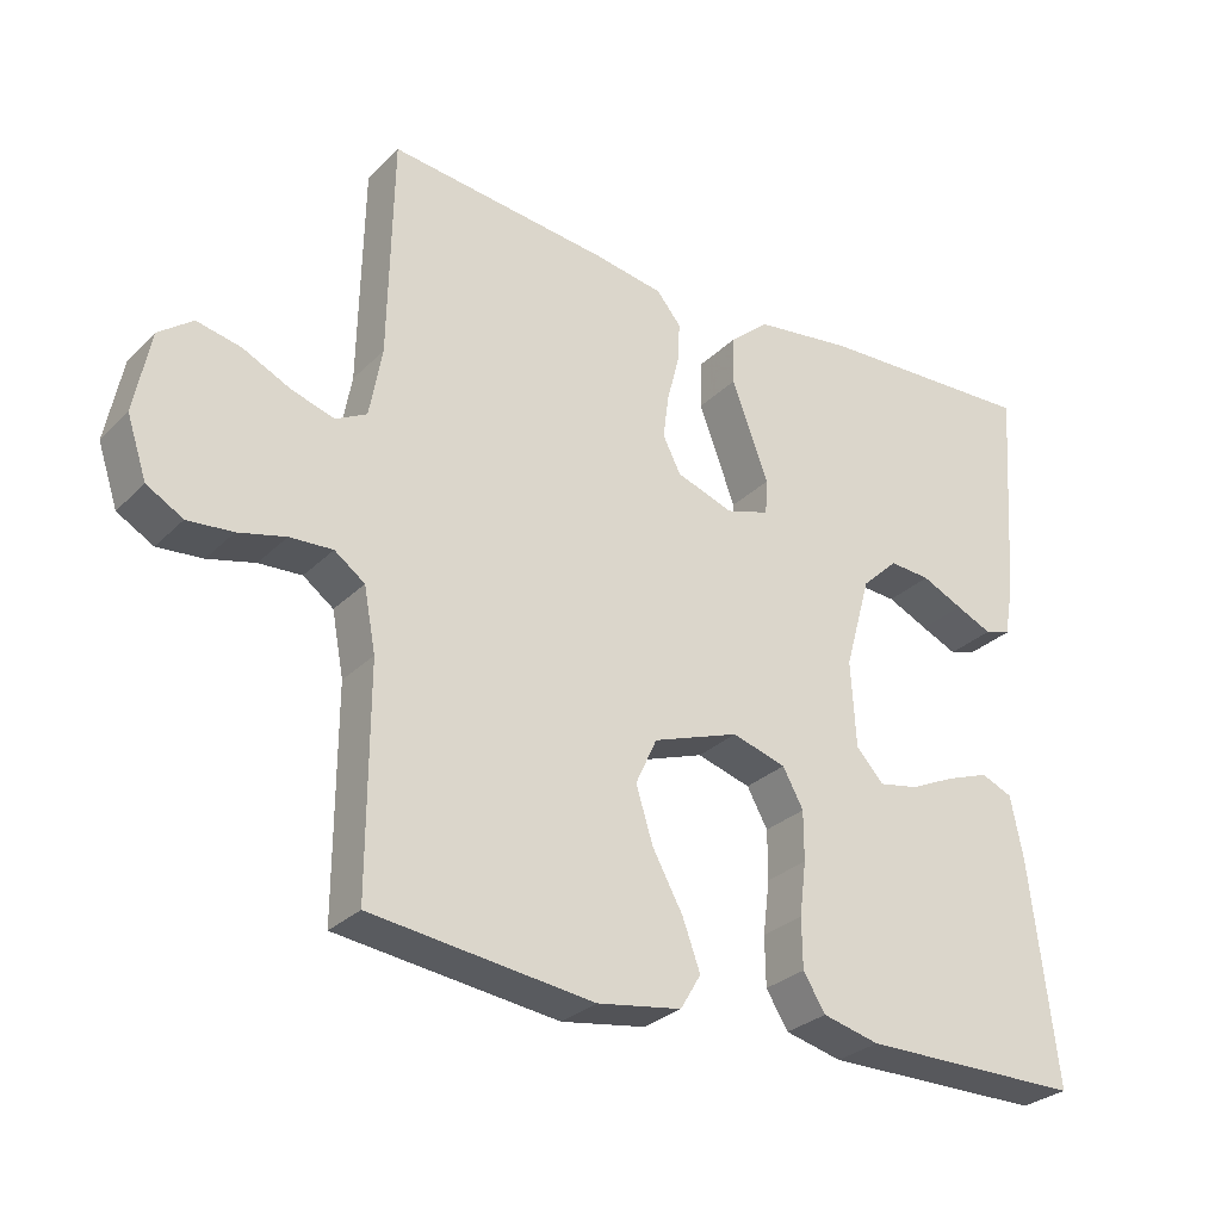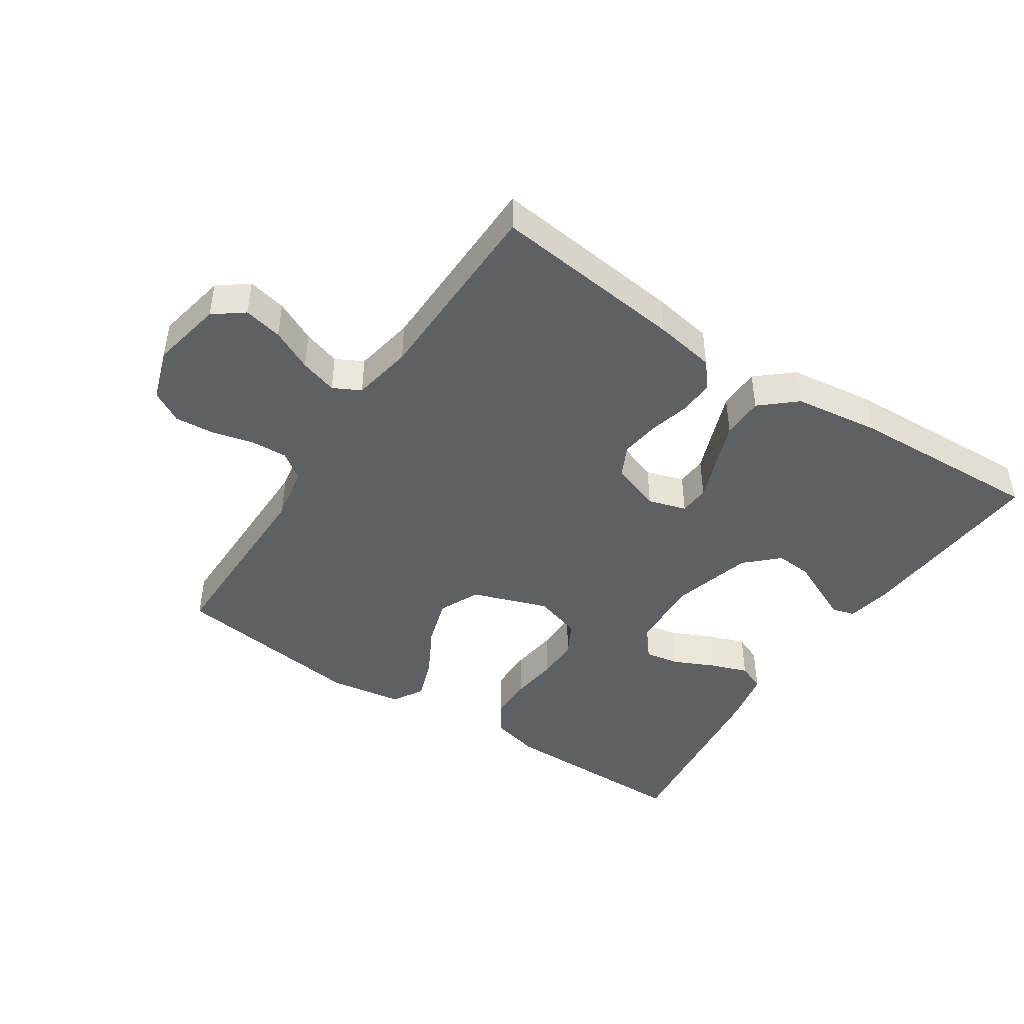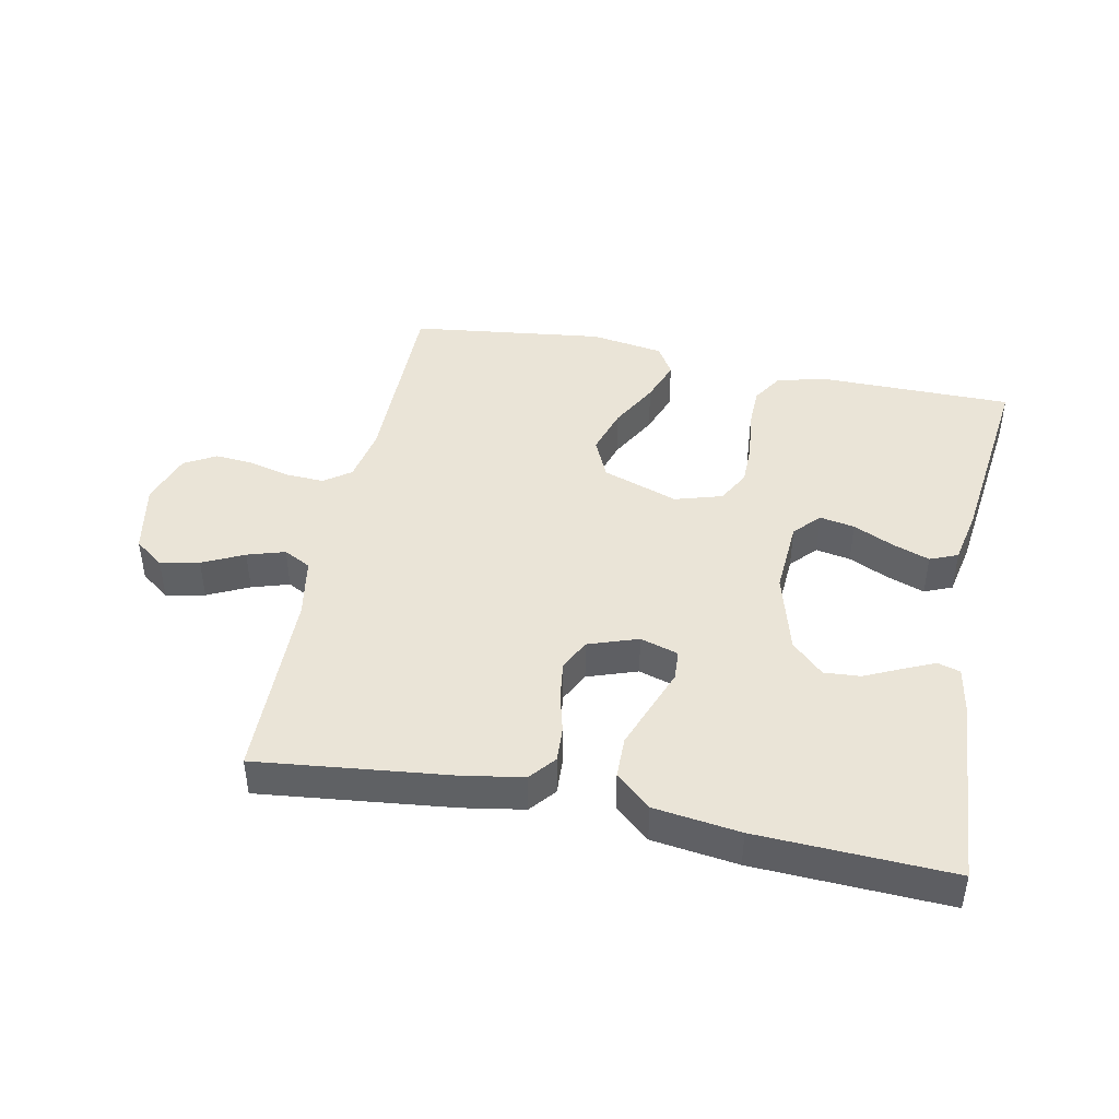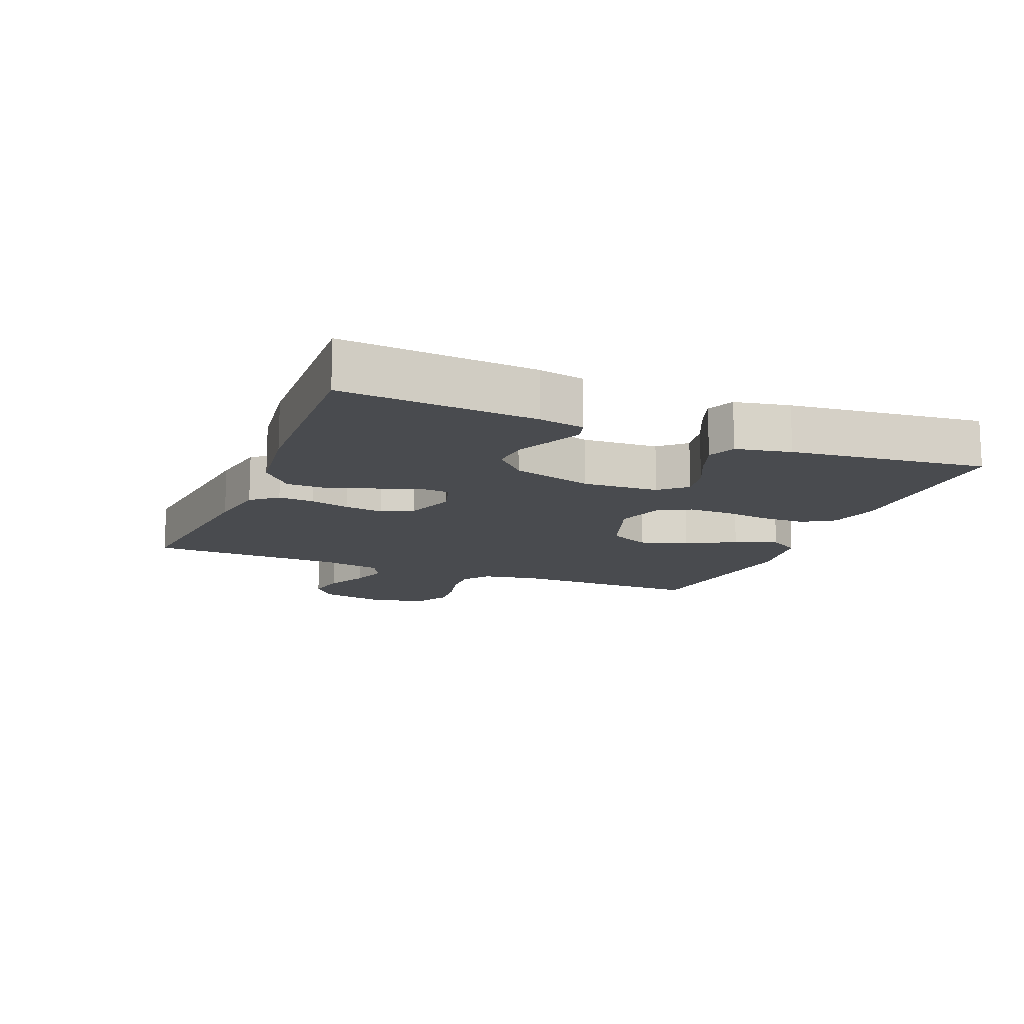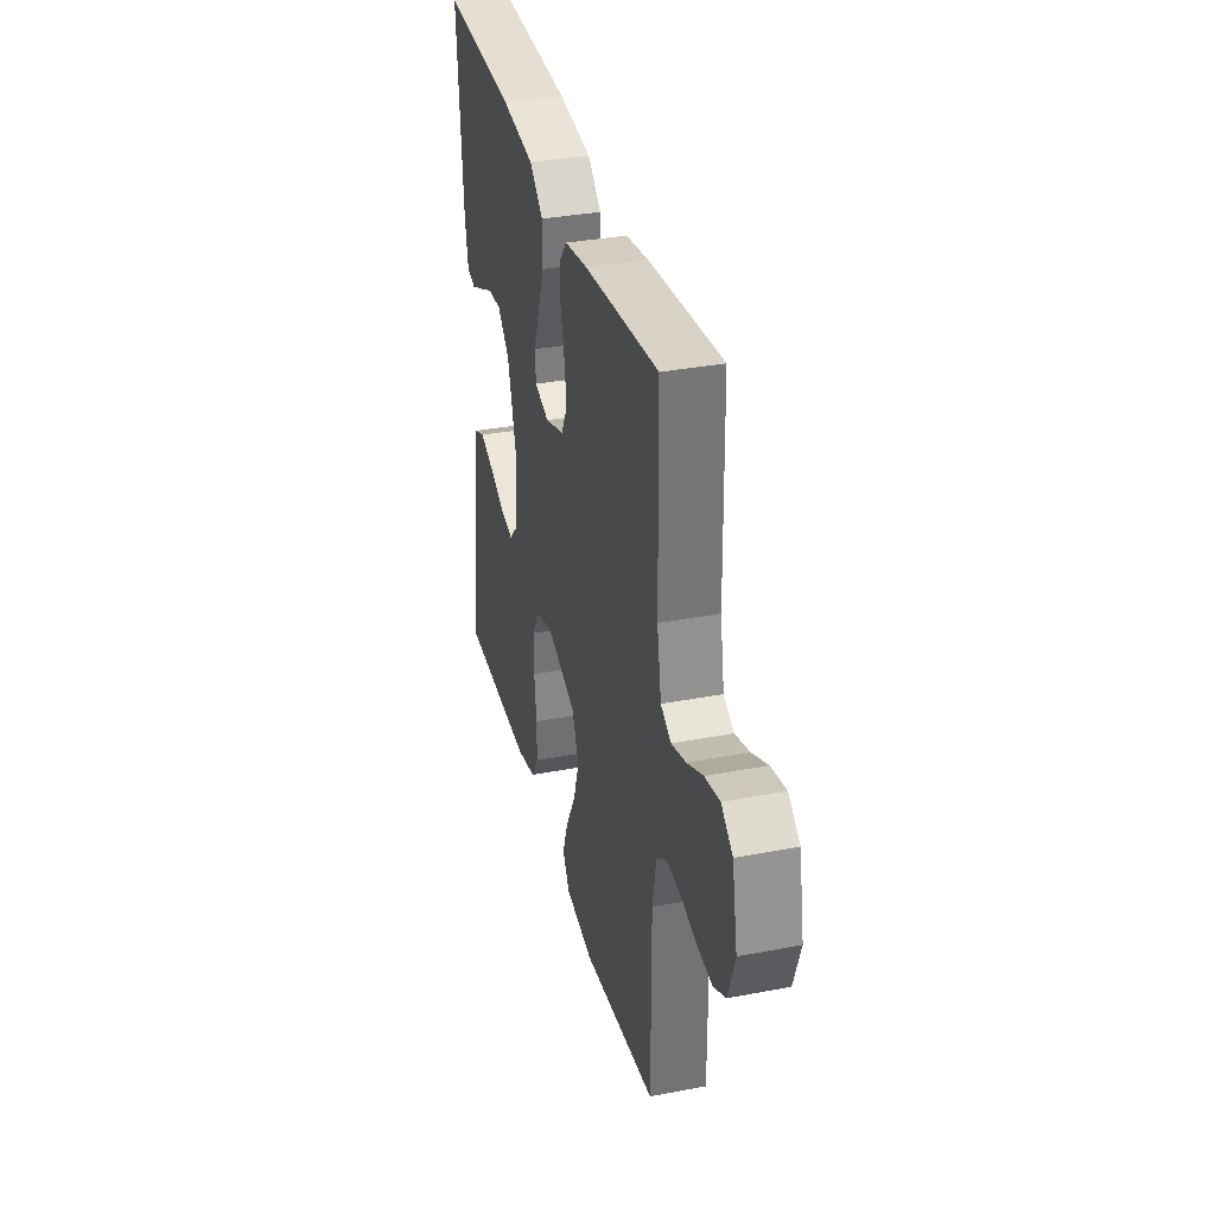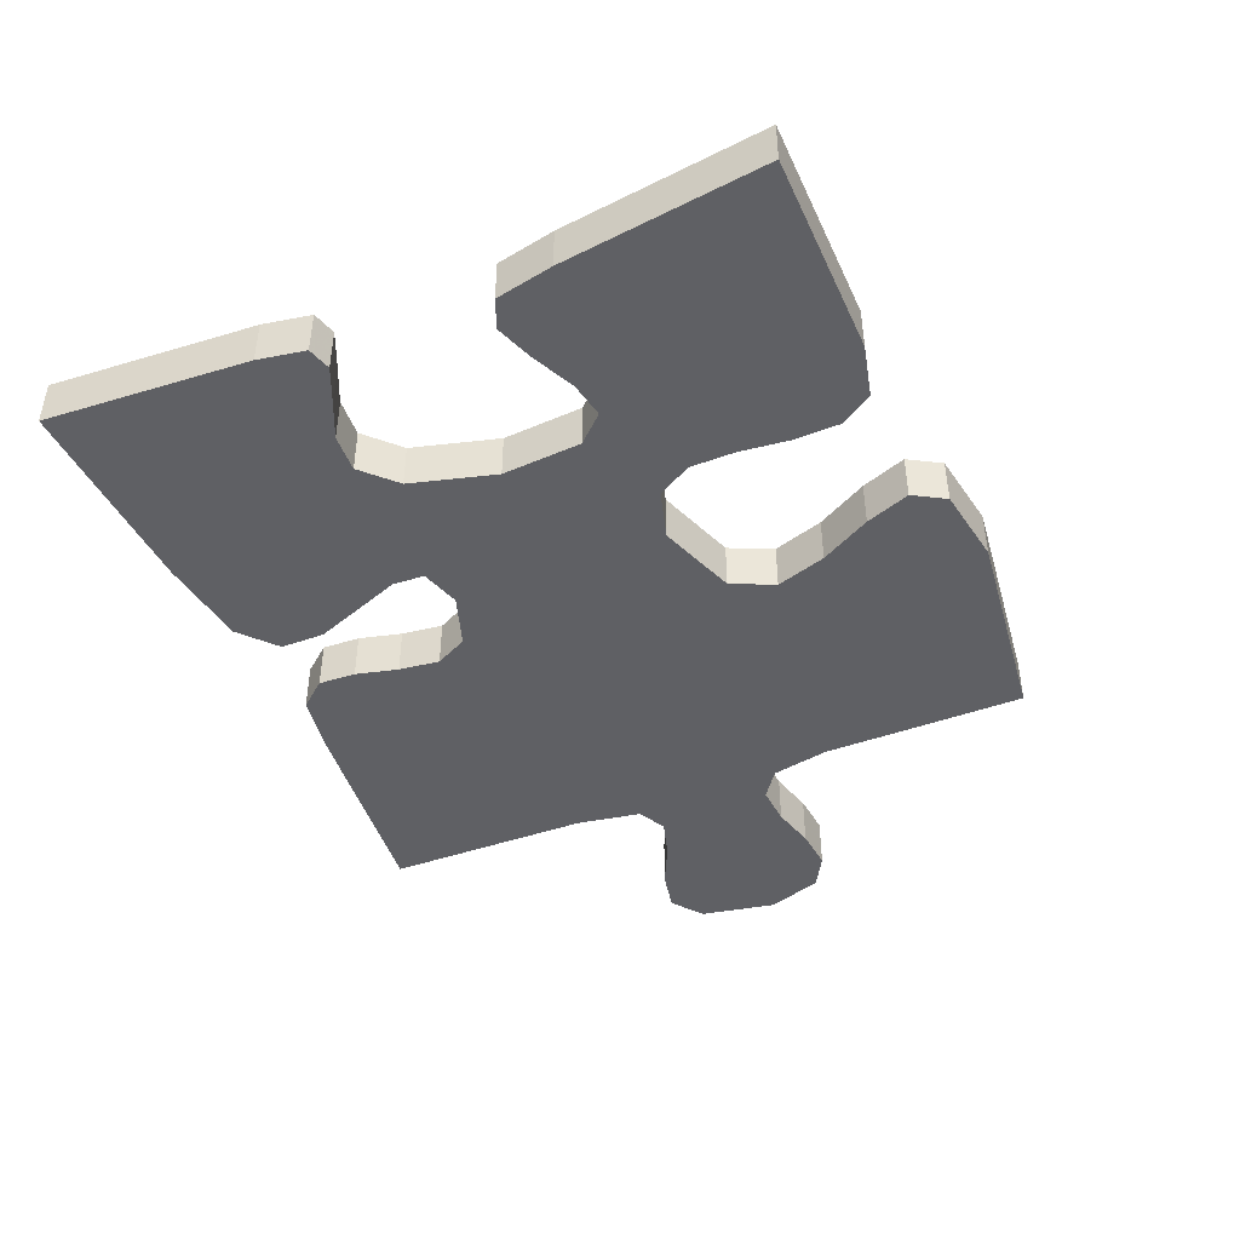
<metadata>
{"format":"obj","ext":"obj","renderer":"f3d","projection":"perspective","resolution":1024,"background":"white","views":[{"elev":-28.9,"azim":-35.2,"up":"+Z"},{"elev":-44.9,"azim":-33.5,"up":"+Y"},{"elev":43.9,"azim":11.5,"up":"+Y"},{"elev":-13.7,"azim":67.8,"up":"+Y"},{"elev":34.6,"azim":-104.4,"up":"+Z"},{"elev":-44.1,"azim":113.3,"up":"+Y"}]}
</metadata>
<code>
v -0.5 0.07 0.5
v -0.2 0.07 0.466
v -0.107 0.07 0.45
v -0.074 0.07 0.41
v -0.077 0.07 0.355
v -0.093 0.07 0.293
v -0.101 0.07 0.233
v -0.077 0.07 0.185
v 0 0.07 0.158
v 0.059 0.07 0.176
v 0.062 0.07 0.223
v 0.038 0.07 0.287
v 0.012 0.07 0.357
v 0.013 0.07 0.422
v 0.067 0.07 0.469
v 0.2 0.07 0.487
v 0.5 0.07 0.5
v 0.479 0.07 0.2
v 0.466 0.07 0.13
v 0.431 0.07 0.12
v 0.382 0.07 0.142
v 0.326 0.07 0.168
v 0.27 0.07 0.172
v 0.221 0.07 0.125
v 0.186 0.07 0
v 0.193 0.07 -0.117
v 0.23 0.07 -0.157
v 0.284 0.07 -0.147
v 0.346 0.07 -0.118
v 0.404 0.07 -0.097
v 0.447 0.07 -0.115
v 0.464 0.07 -0.2
v 0.5 0.07 -0.5
v 0.2 0.07 -0.501
v 0.123 0.07 -0.482
v 0.093 0.07 -0.434
v 0.092 0.07 -0.367
v 0.101 0.07 -0.294
v 0.101 0.07 -0.227
v 0.073 0.07 -0.176
v 0 0.07 -0.154
v -0.117 0.07 -0.195
v -0.146 0.07 -0.258
v -0.123 0.07 -0.332
v -0.082 0.07 -0.407
v -0.058 0.07 -0.473
v -0.086 0.07 -0.52
v -0.2 0.07 -0.538
v -0.5 0.07 -0.5
v -0.499 0.07 -0.2
v -0.515 0.07 -0.115
v -0.556 0.07 -0.085
v -0.614 0.07 -0.088
v -0.678 0.07 -0.104
v -0.739 0.07 -0.109
v -0.788 0.07 -0.081
v -0.815 0.07 0
v -0.793 0.07 0.111
v -0.747 0.07 0.146
v -0.687 0.07 0.133
v -0.623 0.07 0.102
v -0.565 0.07 0.084
v -0.523 0.07 0.106
v -0.506 0.07 0.2
v -0.5 0 0.5
v -0.2 0 0.466
v -0.107 0 0.45
v -0.074 0 0.41
v -0.077 0 0.355
v -0.093 0 0.293
v -0.101 0 0.233
v -0.077 0 0.185
v 0 0 0.158
v 0.059 0 0.176
v 0.062 0 0.223
v 0.038 0 0.287
v 0.012 0 0.357
v 0.013 0 0.422
v 0.067 0 0.469
v 0.2 0 0.487
v 0.5 0 0.5
v 0.479 0 0.2
v 0.466 0 0.13
v 0.431 0 0.12
v 0.382 0 0.142
v 0.326 0 0.168
v 0.27 0 0.172
v 0.221 0 0.125
v 0.186 0 0
v 0.193 0 -0.117
v 0.23 0 -0.157
v 0.284 0 -0.147
v 0.346 0 -0.118
v 0.404 0 -0.097
v 0.447 0 -0.115
v 0.464 0 -0.2
v 0.5 0 -0.5
v 0.2 0 -0.501
v 0.123 0 -0.482
v 0.093 0 -0.434
v 0.092 0 -0.367
v 0.101 0 -0.294
v 0.101 0 -0.227
v 0.073 0 -0.176
v 0 0 -0.154
v -0.117 0 -0.195
v -0.146 0 -0.258
v -0.123 0 -0.332
v -0.082 0 -0.407
v -0.058 0 -0.473
v -0.086 0 -0.52
v -0.2 0 -0.538
v -0.5 0 -0.5
v -0.499 0 -0.2
v -0.515 0 -0.115
v -0.556 0 -0.085
v -0.614 0 -0.088
v -0.678 0 -0.104
v -0.739 0 -0.109
v -0.788 0 -0.081
v -0.815 0 0
v -0.793 0 0.111
v -0.747 0 0.146
v -0.687 0 0.133
v -0.623 0 0.102
v -0.565 0 0.084
v -0.523 0 0.106
v -0.506 0 0.2
f 59 60 61
f 58 59 61
f 57 58 61
f 56 57 61
f 55 56 61
f 54 55 61
f 53 54 61
f 52 53 61 62
f 51 52 62 63
f 48 49 50
f 47 48 50
f 46 47 50
f 45 46 50
f 44 45 50
f 51 63 64
f 50 51 64
f 44 50 64
f 43 44 64
f 36 37 38
f 35 36 38
f 34 35 38
f 33 34 38
f 32 33 38
f 31 32 38
f 30 31 38
f 29 30 38
f 28 29 38
f 27 28 38 39
f 26 27 39 40
f 20 21 22
f 19 20 22
f 18 19 22
f 17 18 22
f 16 17 22
f 15 16 22
f 14 15 22
f 13 14 22
f 13 22 23
f 12 13 23
f 11 12 23
f 10 11 23 24
f 4 5 6
f 3 4 6
f 2 3 6
f 1 2 6
f 64 1 6
f 64 6 7
f 64 7 8
f 43 64 8
f 42 43 8
f 41 42 8 9
f 41 9 10
f 40 41 10
f 26 40 10
f 25 26 10
f 10 24 25
f 125 124 123
f 125 123 122
f 125 122 121
f 125 121 120
f 125 120 119
f 125 119 118
f 125 118 117
f 126 125 117 116
f 127 126 116 115
f 114 113 112
f 114 112 111
f 114 111 110
f 114 110 109
f 114 109 108
f 128 127 115
f 128 115 114
f 128 114 108
f 128 108 107
f 102 101 100
f 102 100 99
f 102 99 98
f 102 98 97
f 102 97 96
f 102 96 95
f 102 95 94
f 102 94 93
f 102 93 92
f 103 102 92 91
f 104 103 91 90
f 86 85 84
f 86 84 83
f 86 83 82
f 86 82 81
f 86 81 80
f 86 80 79
f 86 79 78
f 86 78 77
f 87 86 77
f 87 77 76
f 87 76 75
f 88 87 75 74
f 70 69 68
f 70 68 67
f 70 67 66
f 70 66 65
f 70 65 128
f 71 70 128
f 72 71 128
f 72 128 107
f 72 107 106
f 73 72 106 105
f 74 73 105
f 74 105 104
f 74 104 90
f 74 90 89
f 89 88 74
f 1 65 66 2
f 2 66 67 3
f 3 67 68 4
f 4 68 69 5
f 5 69 70 6
f 6 70 71 7
f 7 71 72 8
f 8 72 73 9
f 9 73 74 10
f 10 74 75 11
f 11 75 76 12
f 12 76 77 13
f 13 77 78 14
f 14 78 79 15
f 15 79 80 16
f 16 80 81 17
f 17 81 82 18
f 18 82 83 19
f 19 83 84 20
f 20 84 85 21
f 21 85 86 22
f 22 86 87 23
f 23 87 88 24
f 24 88 89 25
f 25 89 90 26
f 26 90 91 27
f 27 91 92 28
f 28 92 93 29
f 29 93 94 30
f 30 94 95 31
f 31 95 96 32
f 32 96 97 33
f 33 97 98 34
f 34 98 99 35
f 35 99 100 36
f 36 100 101 37
f 37 101 102 38
f 38 102 103 39
f 39 103 104 40
f 40 104 105 41
f 41 105 106 42
f 42 106 107 43
f 43 107 108 44
f 44 108 109 45
f 45 109 110 46
f 46 110 111 47
f 47 111 112 48
f 48 112 113 49
f 49 113 114 50
f 50 114 115 51
f 51 115 116 52
f 52 116 117 53
f 53 117 118 54
f 54 118 119 55
f 55 119 120 56
f 56 120 121 57
f 57 121 122 58
f 58 122 123 59
f 59 123 124 60
f 60 124 125 61
f 61 125 126 62
f 62 126 127 63
f 63 127 128 64
f 64 128 65 1

</code>
